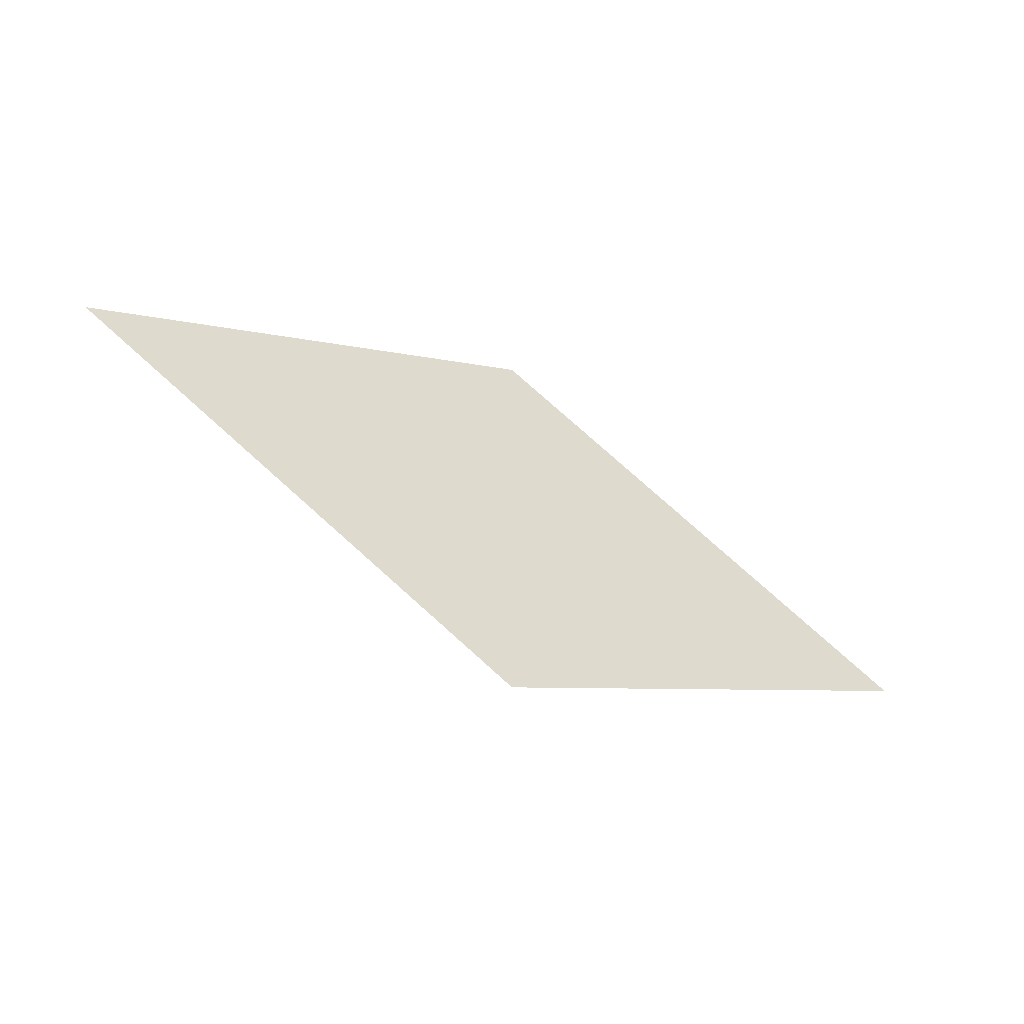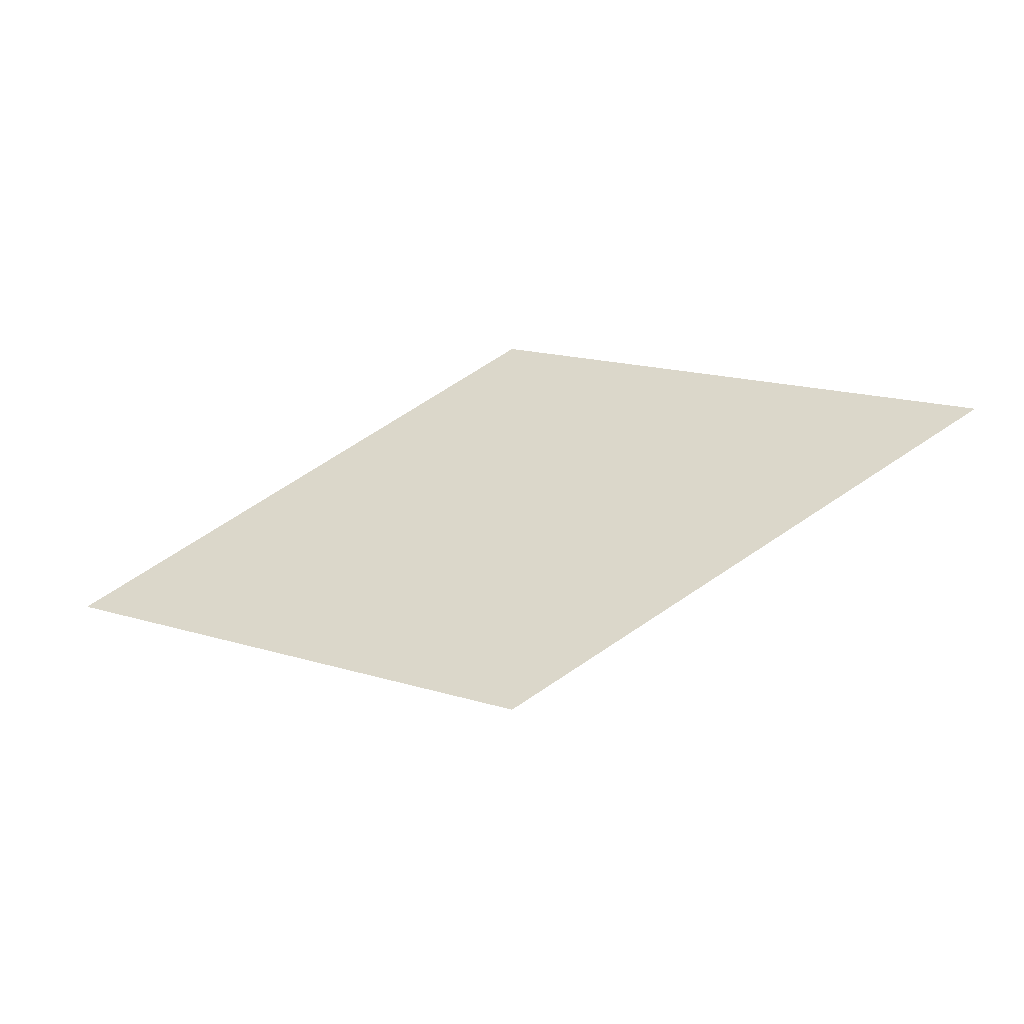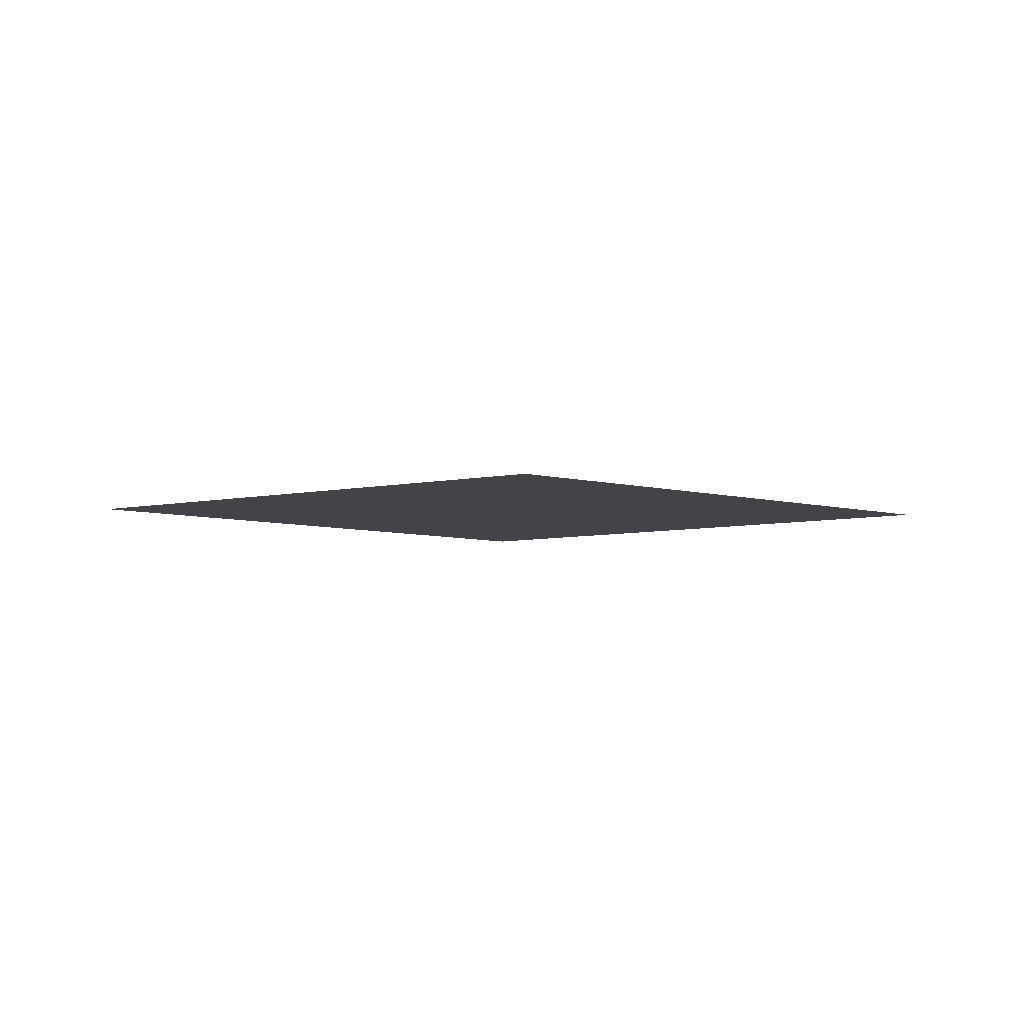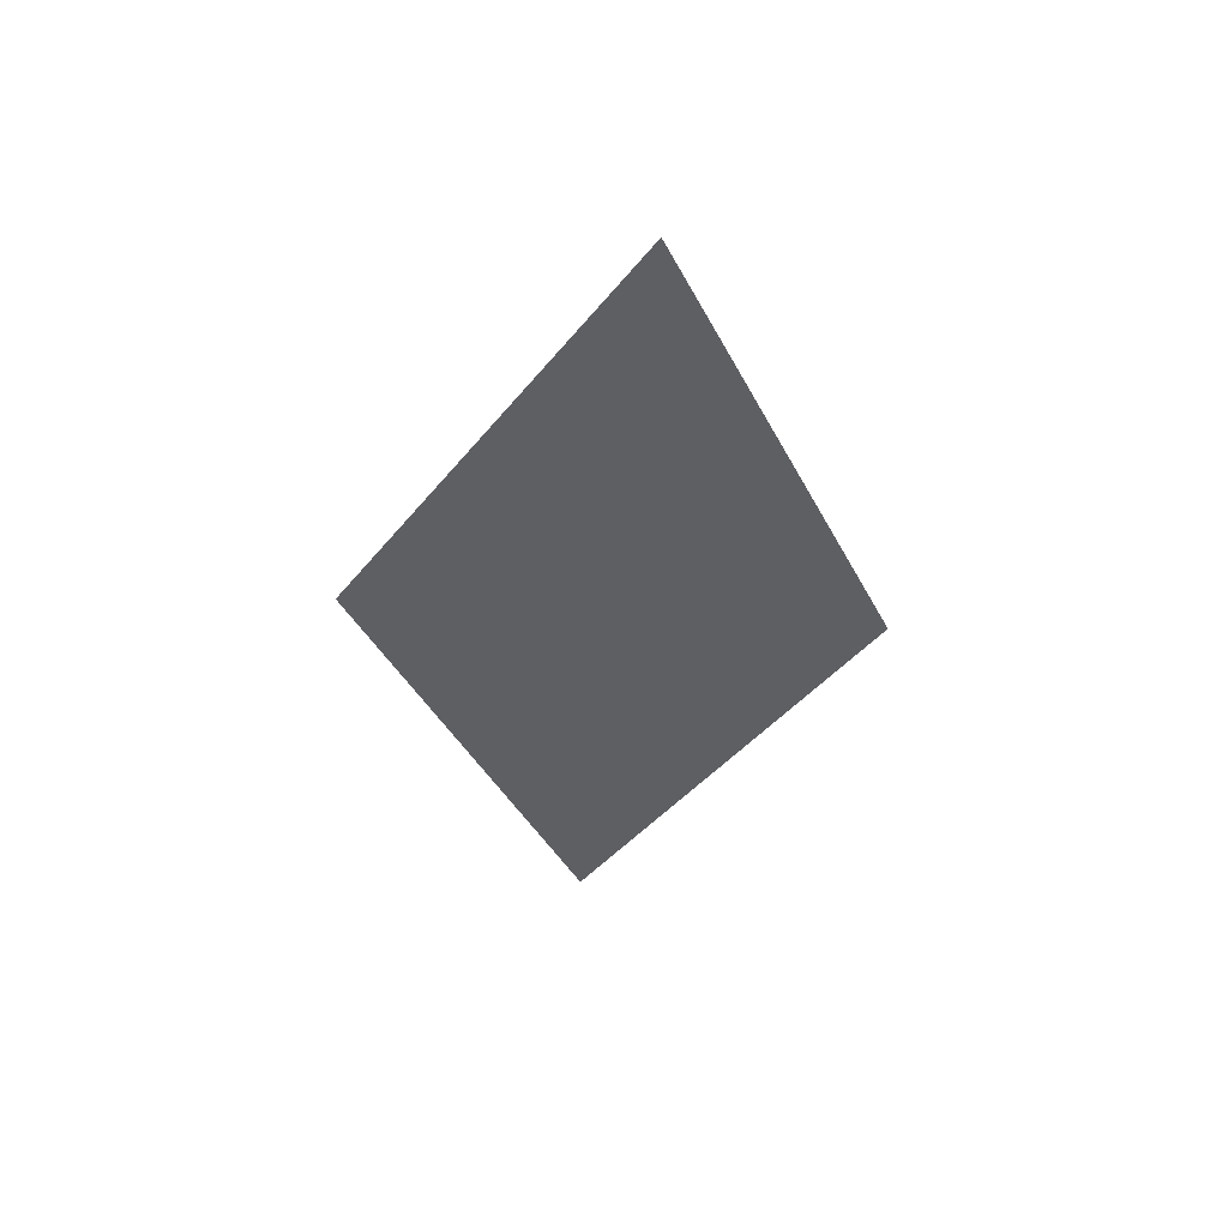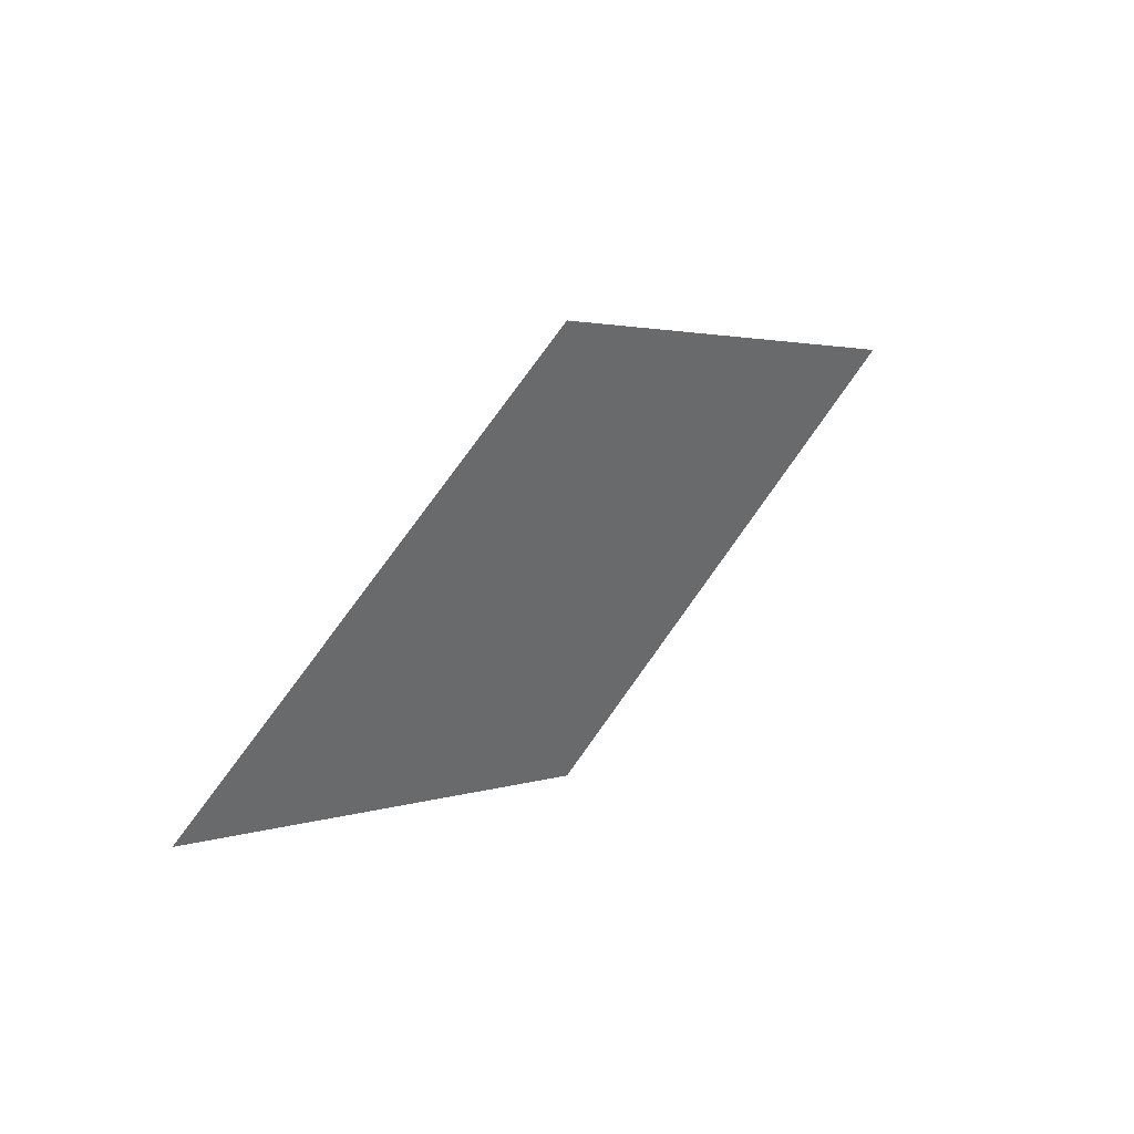
<metadata>
{"format":"obj","ext":"obj","renderer":"f3d","projection":"perspective","resolution":1024,"background":"white","views":[{"elev":-54.0,"azim":-30.7,"up":"+Z"},{"elev":-48.0,"azim":-163.3,"up":"+Z"},{"elev":-8.3,"azim":-2.8,"up":"+Y"},{"elev":-40.9,"azim":85.3,"up":"+Y"},{"elev":40.2,"azim":-47.7,"up":"+Z"}]}
</metadata>
<code>
o Circle
v 0.866 0 0
v 0 0 0.5
v -0.866 0 0
v 0 0 -0.5
f 3 4 2
f 2 4 1

</code>
